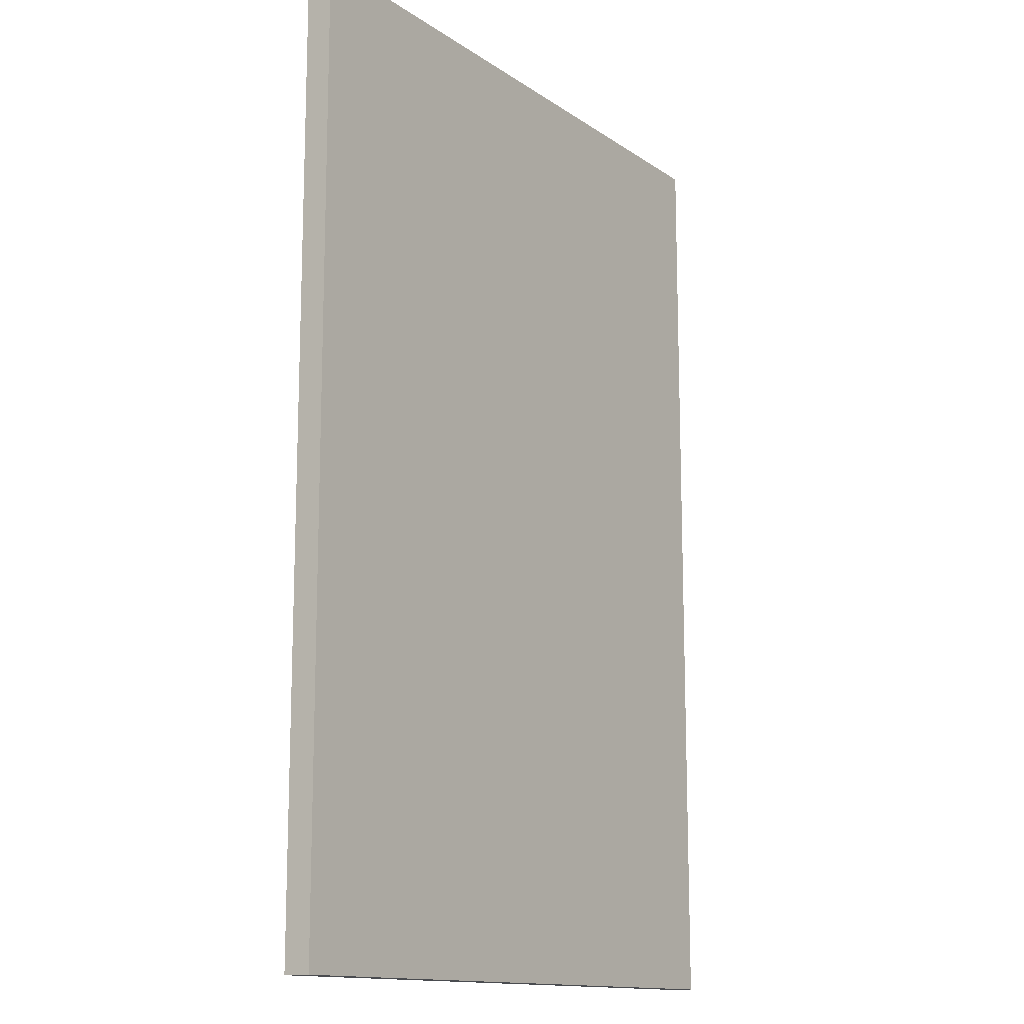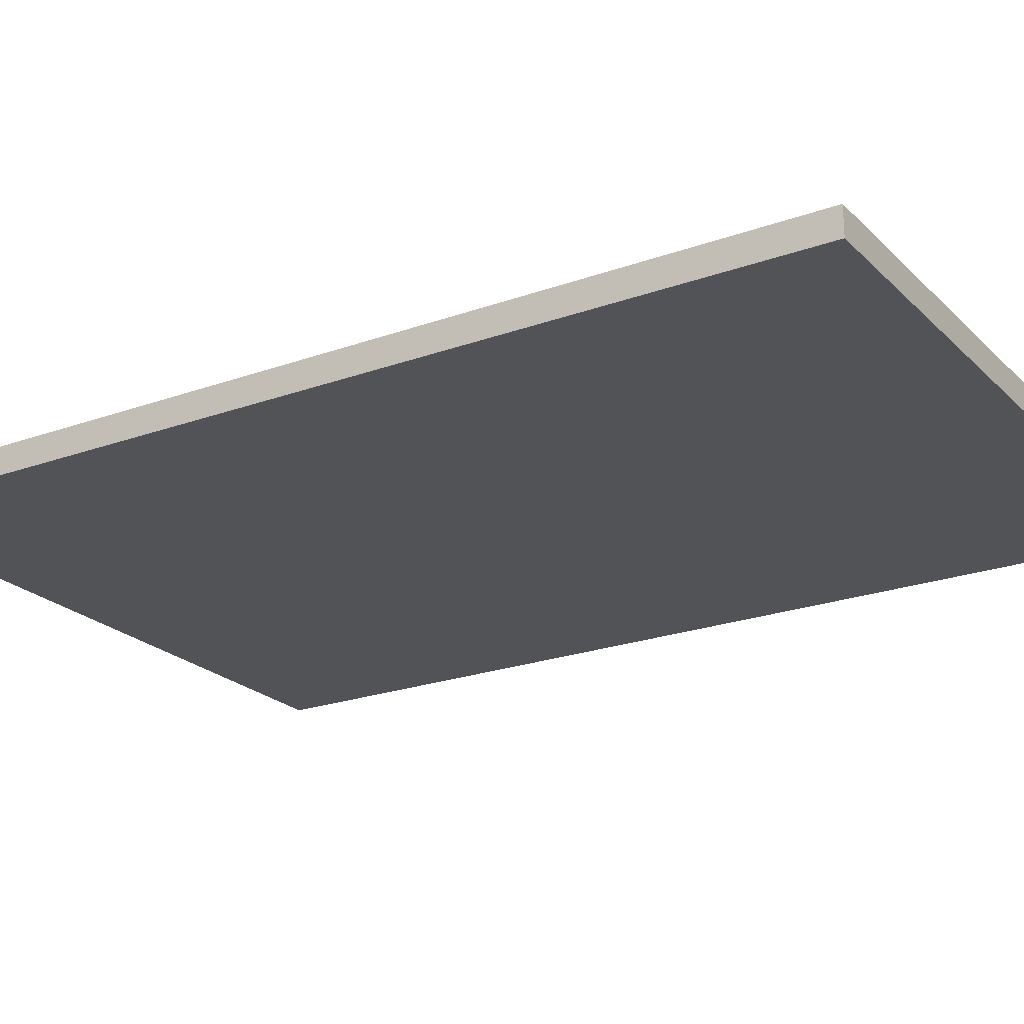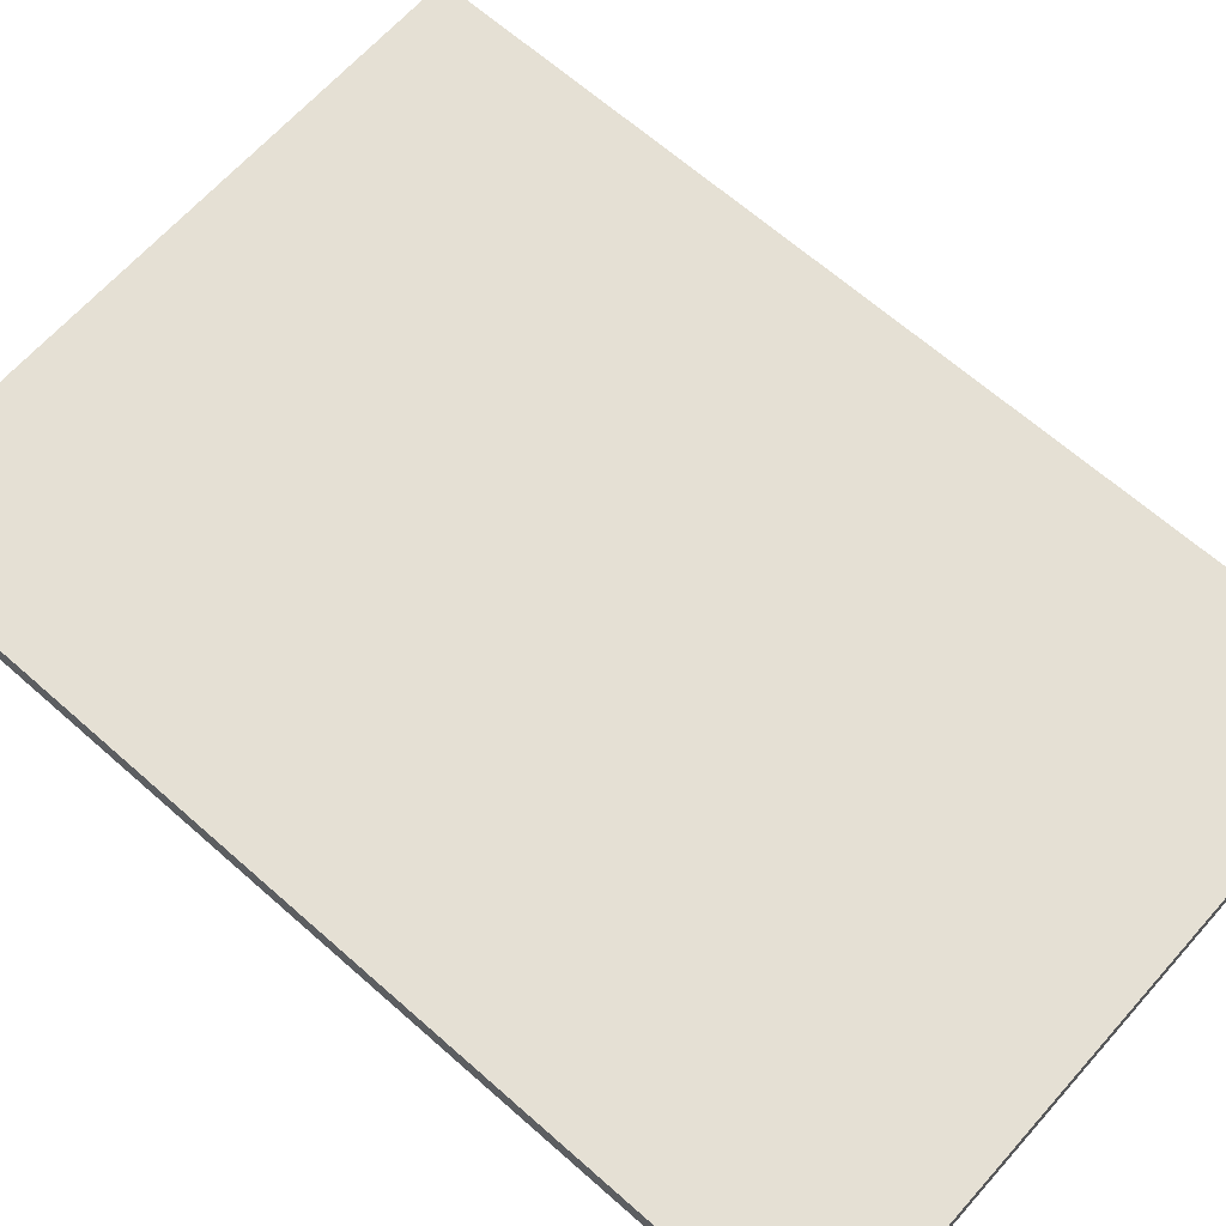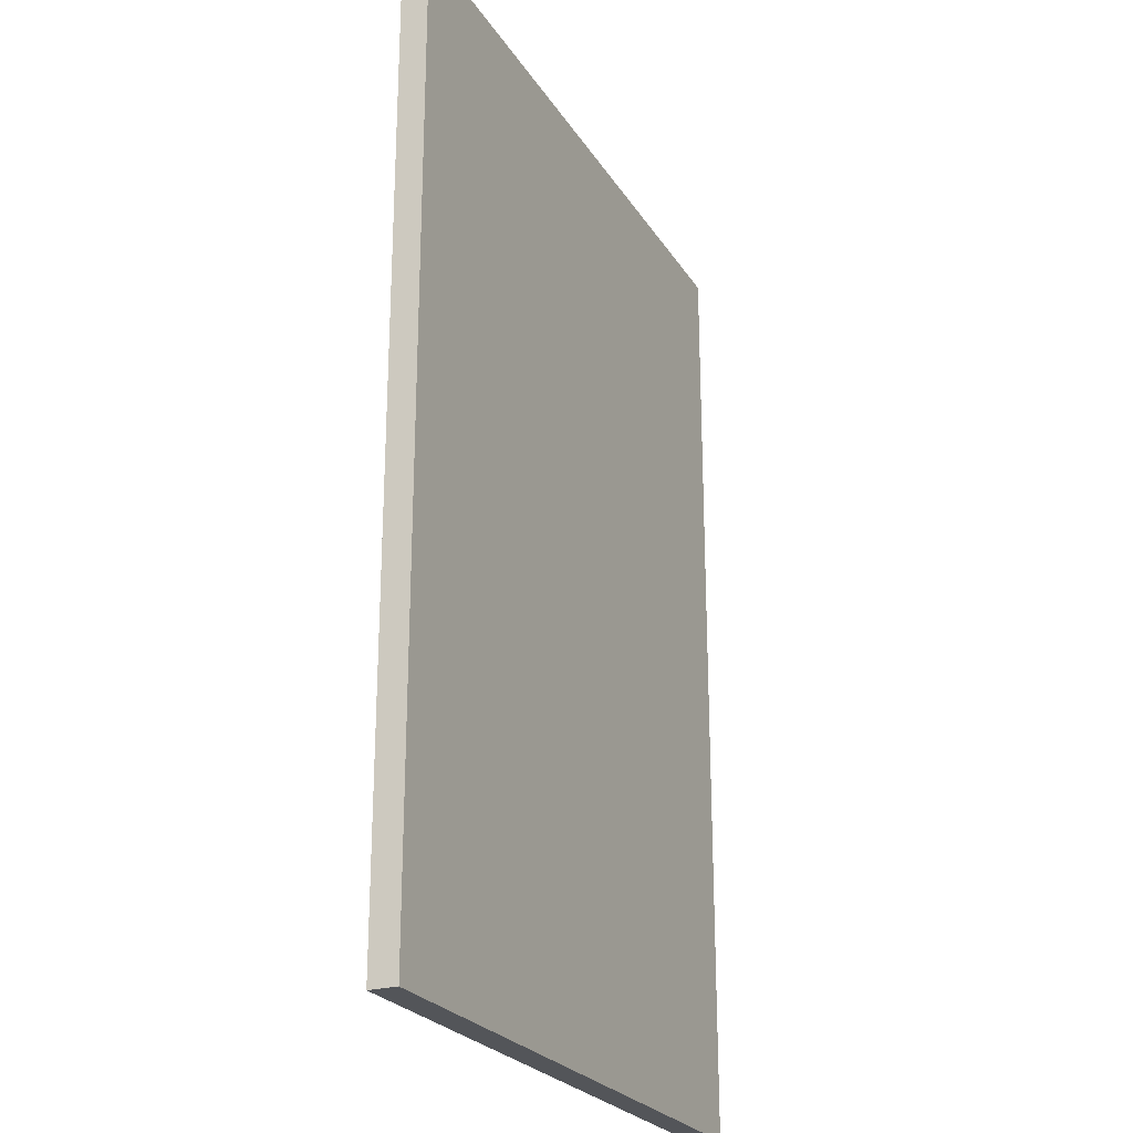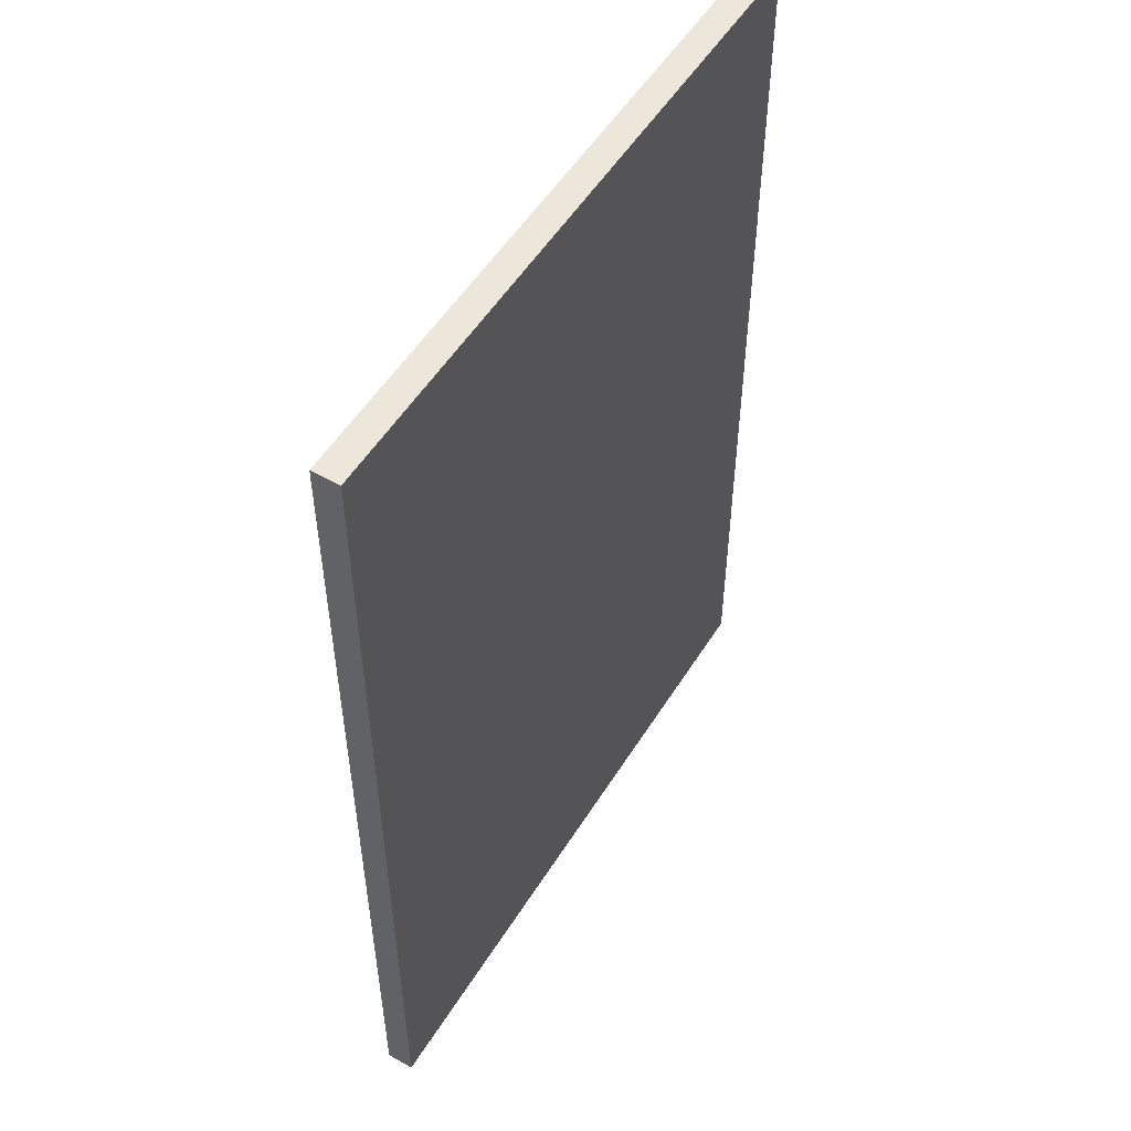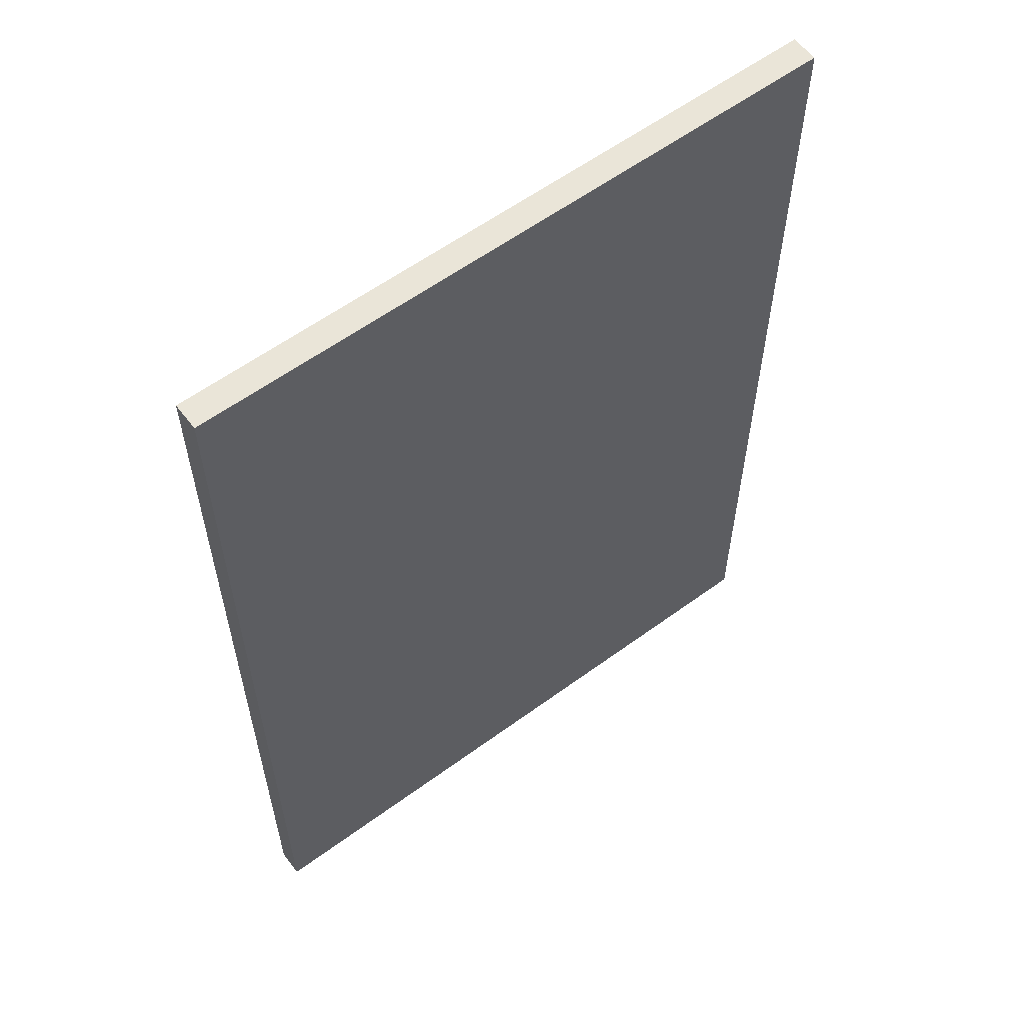
<metadata>
{"format":"obj","ext":"obj","renderer":"f3d","projection":"perspective","resolution":1024,"background":"white","views":[{"elev":-13.8,"azim":124.6,"up":"+Y"},{"elev":-22.5,"azim":122.0,"up":"+Z"},{"elev":65.6,"azim":-48.4,"up":"+Z"},{"elev":-24.3,"azim":-65.4,"up":"+Y"},{"elev":53.2,"azim":-58.7,"up":"+Y"},{"elev":59.1,"azim":-37.0,"up":"+Y"}]}
</metadata>
<code>
v -1.662 -2.424 0
v -1.662 2.424 0
v -1.662 2.424 -0.1385
v -1.662 -2.424 -0.1385
v 1.662 -2.424 -0.1385
v 1.662 2.424 -0.1385
v 1.662 2.424 0
v 1.662 -2.424 0
g Poster2
f 1 2 3 4
f 5 6 7 8
f 4 5 8 1
f 2 7 6 3
f 3 6 5 4
f 1 8 7 2

</code>
